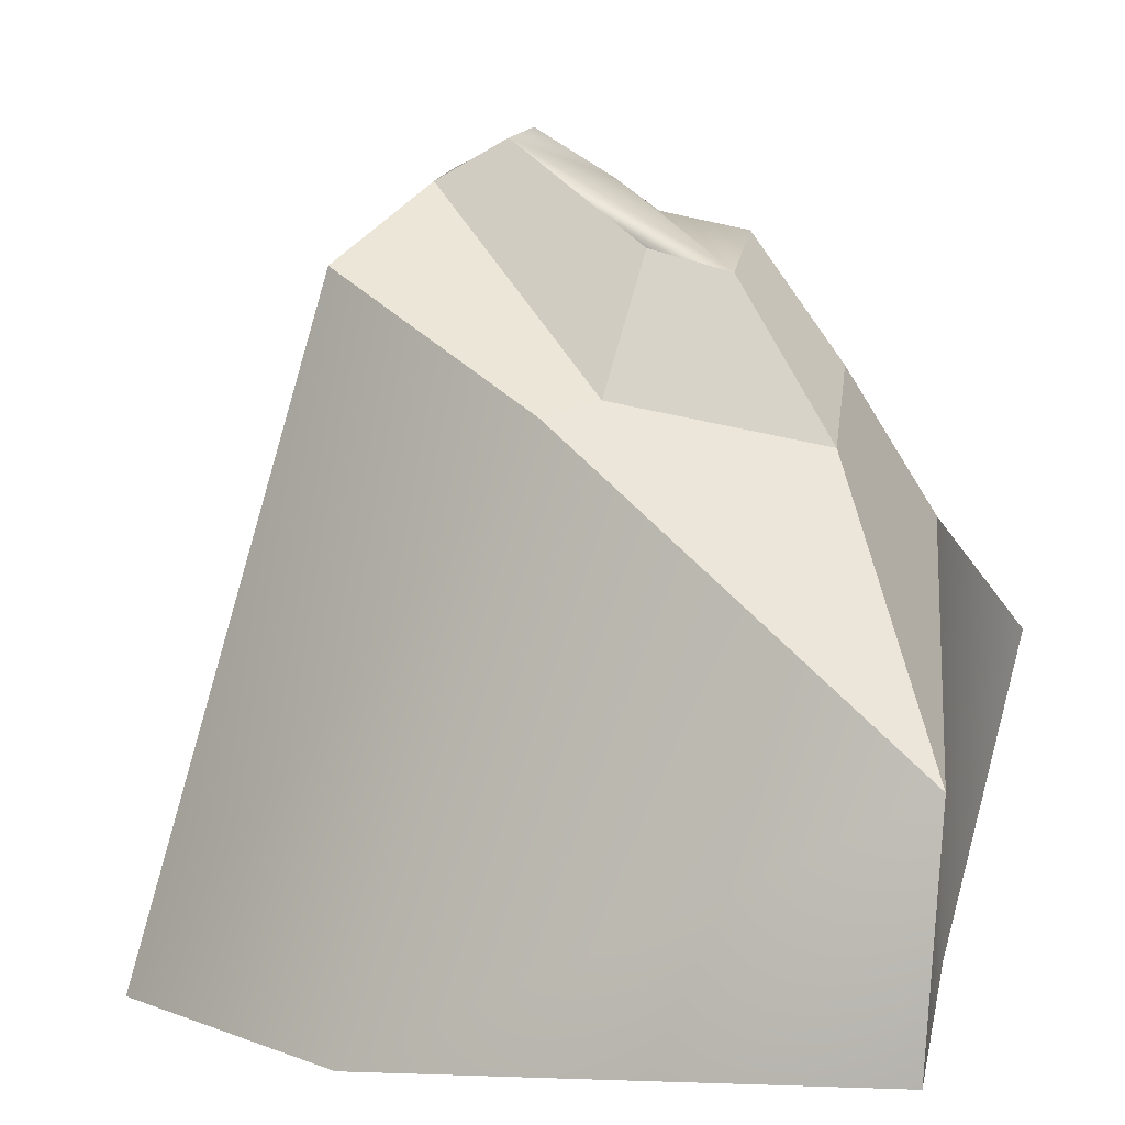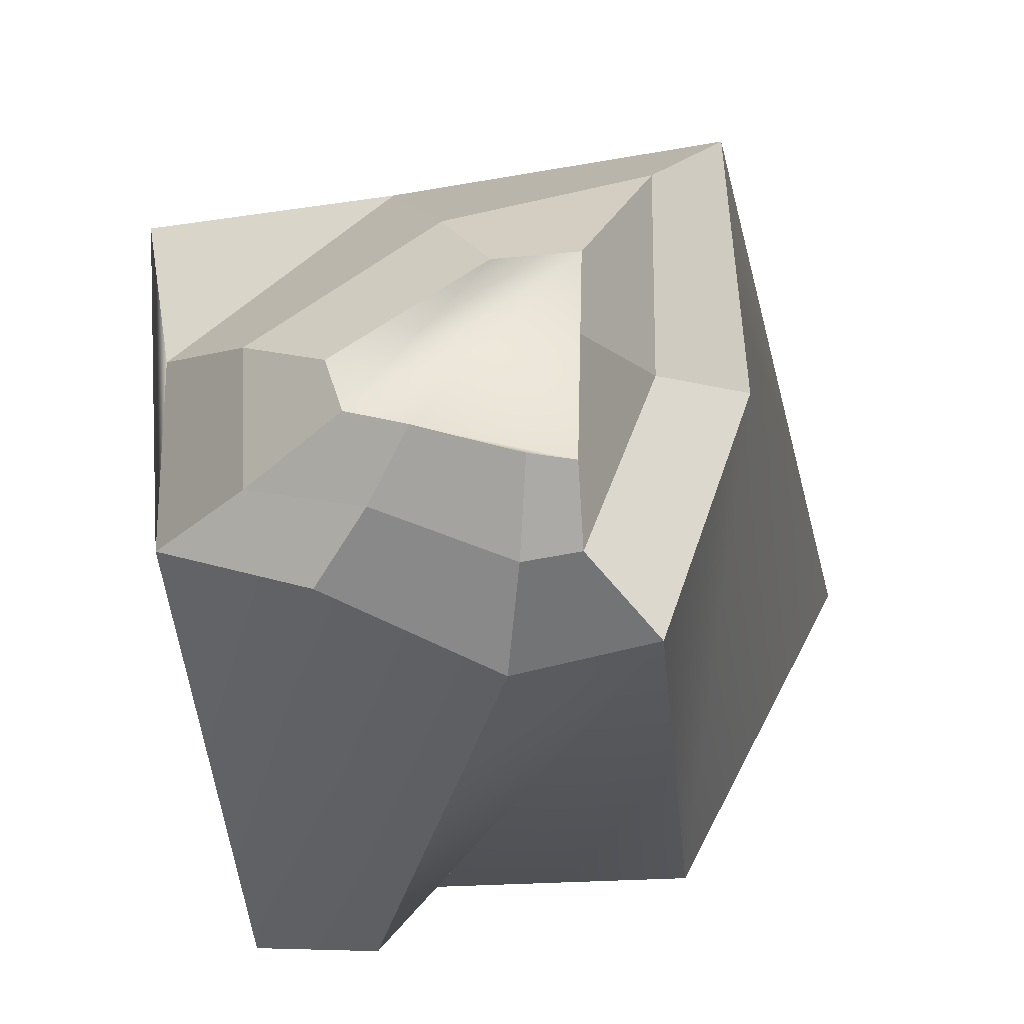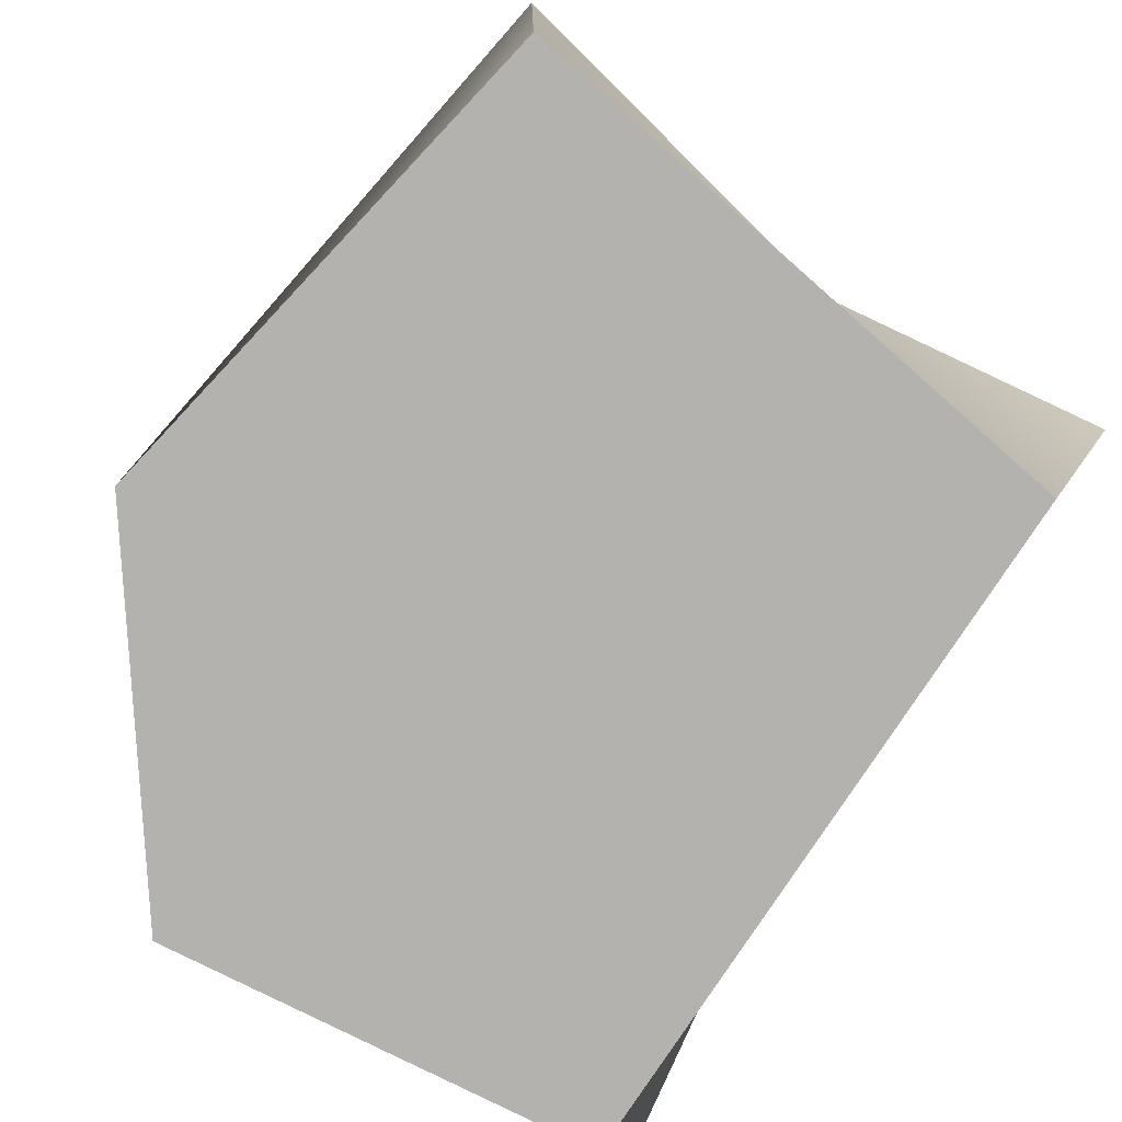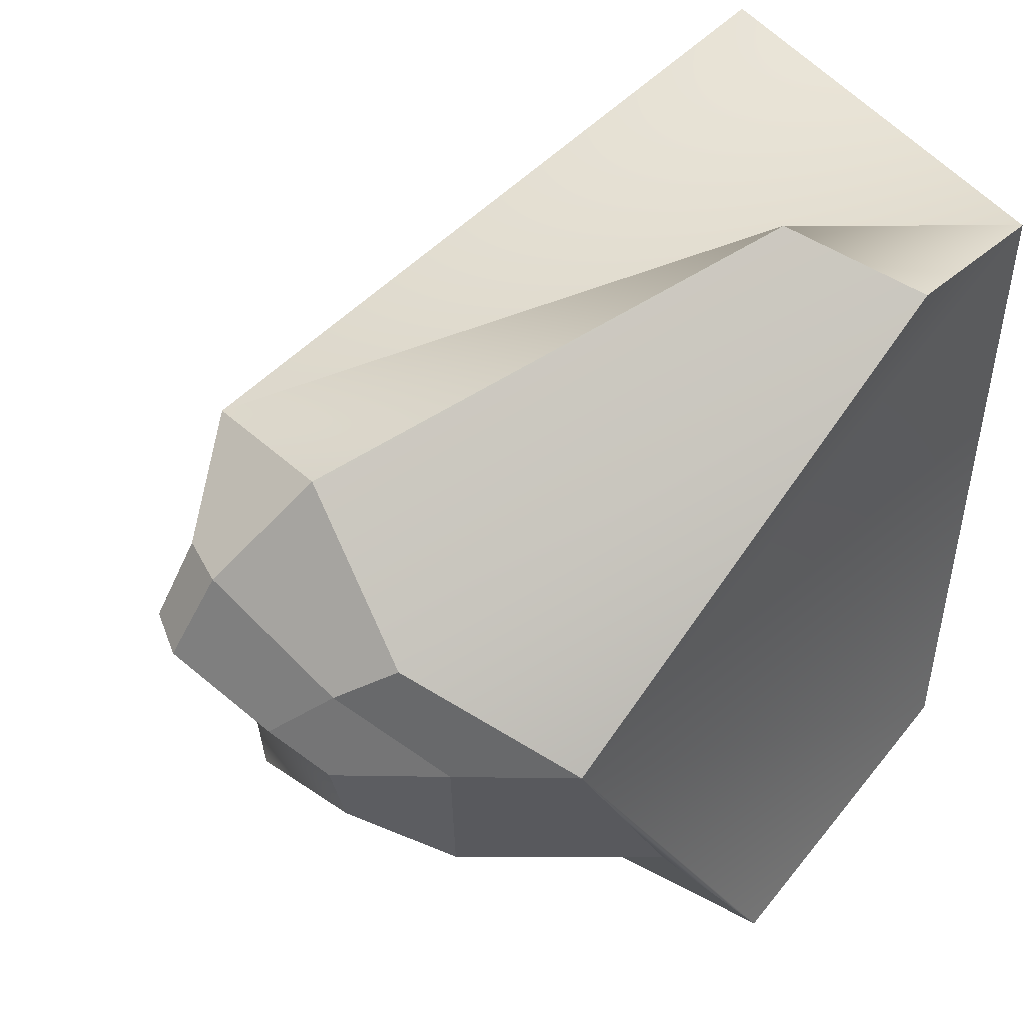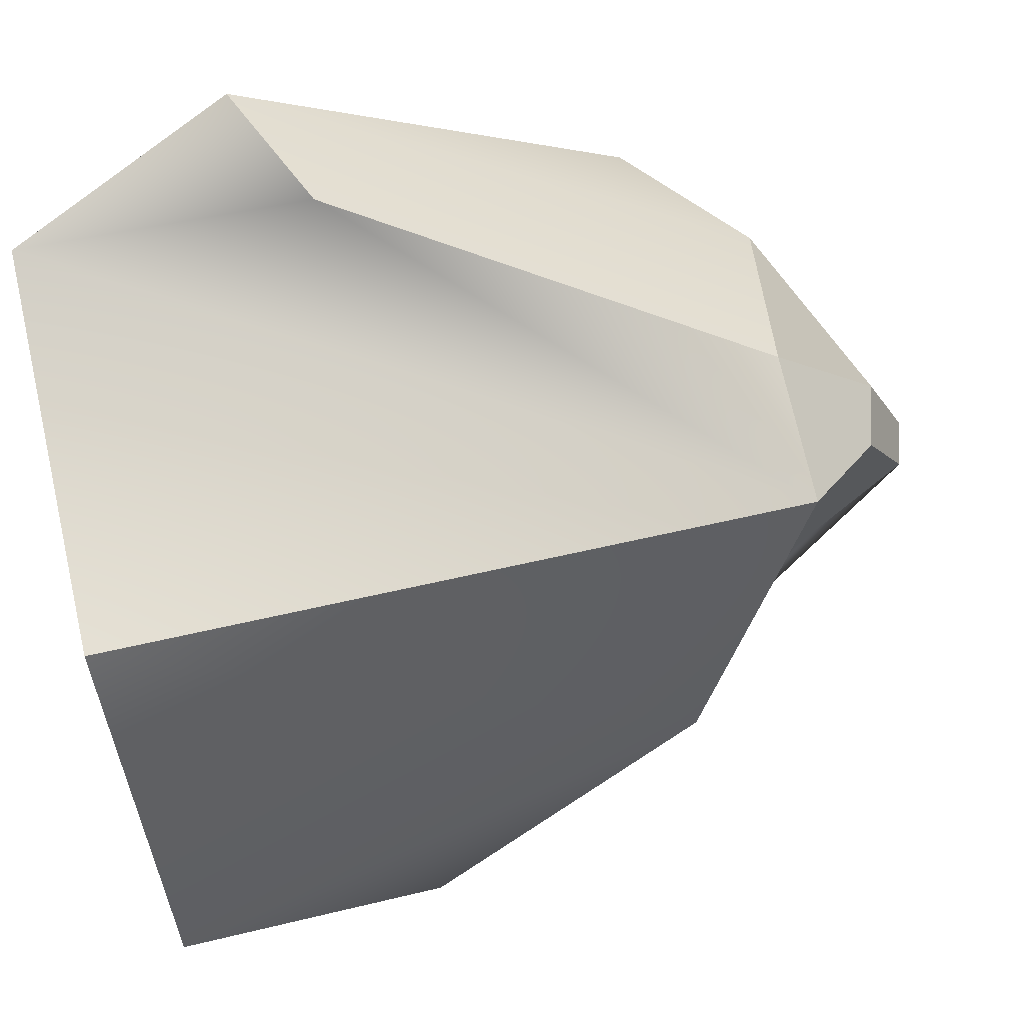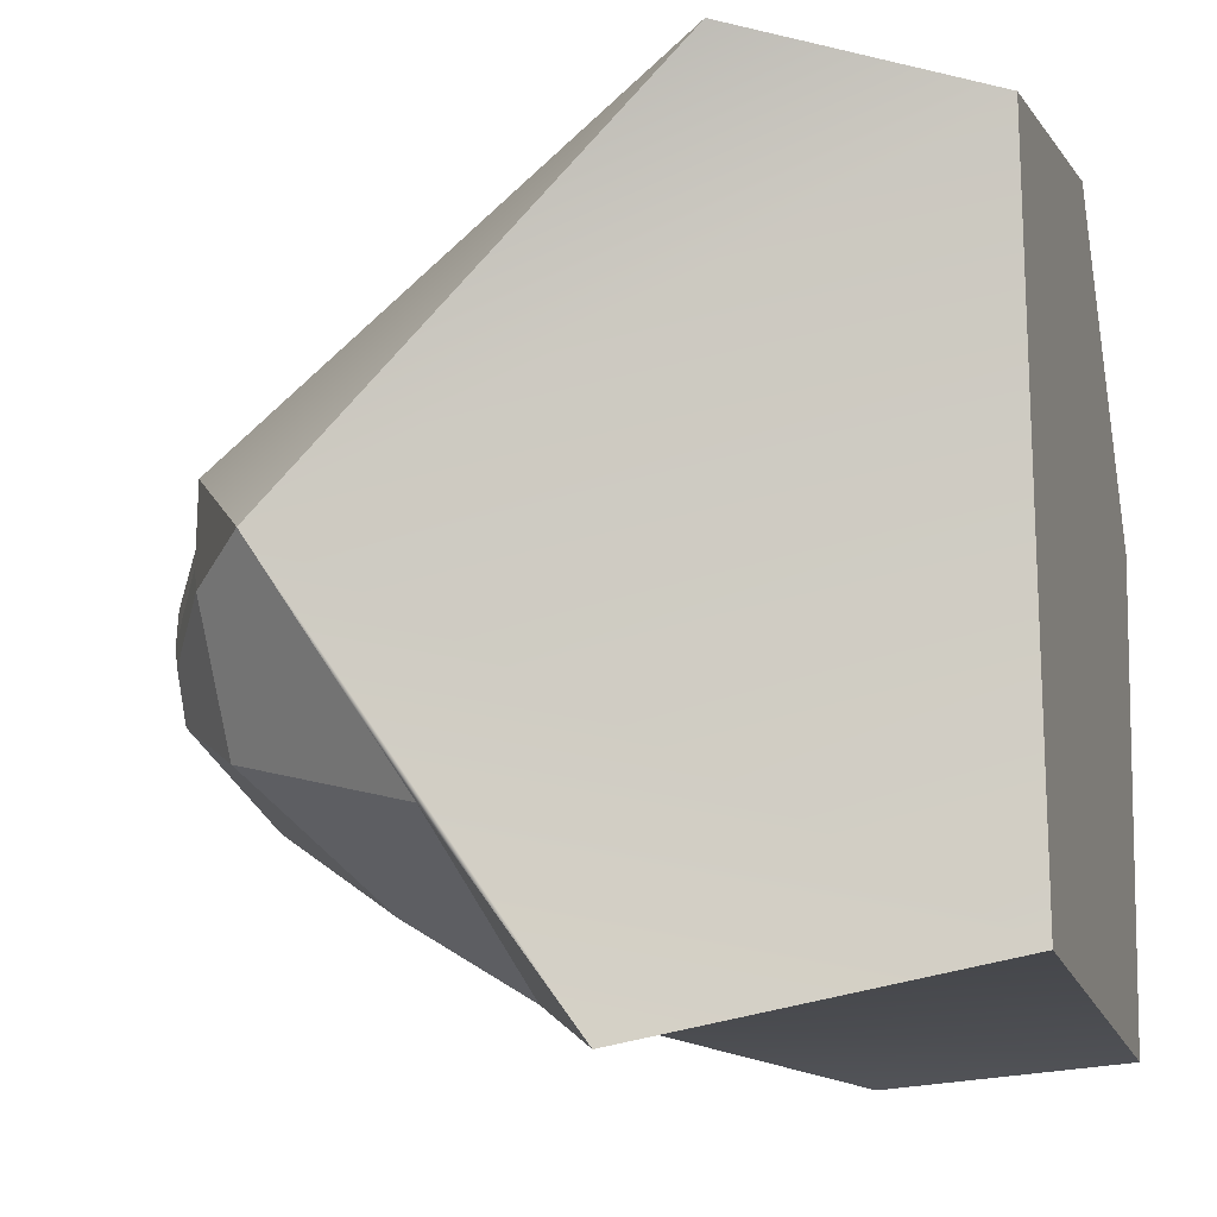
<metadata>
{"format":"obj","ext":"obj","renderer":"f3d","projection":"perspective","resolution":1024,"background":"white","views":[{"elev":2.9,"azim":103.8,"up":"+Y"},{"elev":79.4,"azim":-12.4,"up":"+Y"},{"elev":-79.8,"azim":143.0,"up":"+Y"},{"elev":37.8,"azim":-129.1,"up":"+Z"},{"elev":77.9,"azim":76.6,"up":"+Z"},{"elev":-12.9,"azim":-73.9,"up":"+Z"}]}
</metadata>
<code>
v  -10.28 0.2988 15.08
v  -8.38 0.2988 -15.11
v  16.94 0.2988 -17.01
v  8.207 0.2988 18.47
v  19.36 0.2988 5.216
v  -1.368 36.03 -1.08
v  2.98 37.89 1.519
v  5.014 37.24 2.11
v  7.627 31.28 -8.108
v  6.647 32.39 -4.233
v  -3.986 34.74 -2.533
v  3.529 33.27 -8.041
v  -4.256 34.16 -4.982
v  7.215 31.81 9.441
v  -8.116 13.3 19.03
v  0.4528 31.78 9.487
v  -14.05 10.72 17.54
v  17.84 11.59 -17.9
v  14.21 25.33 -1.577
v  -11.8 15.49 -18.37
v  0.3417 21.18 -15.61
v  -13.37 28.35 0.3896
v  -11.8 21.92 -9.653
v  -6.755 32.83 4.263
v  4.511 35.53 5.562
v  1.824 36.25 5.562
v  10.09 26.06 -3.138
v  12.29 24.18 -13.01
v  2.082 27.6 -11.88
v  -7.704 30.74 -7.179
v  -8.885 31.85 -0.74
v  -3.823 34.2 1.562
g Box001
f 1 2 3 4
f 3 5 4
f 6 7 8 9
f 8 10 9
f 11 6 9 12
f 11 12 13
f 1 4 14 15
f 14 16 15
f 1 15 17
f 5 3 18 19
f 2 20 21 3
f 3 21 18
f 1 17 22 2
f 22 23 20 2
f 20 23 21
f 15 16 24
f 4 5 19 14
f 24 22 17 15
f 16 14 25 26
f 14 19 27 25
f 19 18 28 27
f 18 21 29 28
f 21 23 30 29
f 23 22 31 30
f 22 24 32 31
f 24 16 26 32
f 7 26 25 8
f 25 27 10 8
f 27 28 9 10
f 28 29 12 9
f 29 30 13 12
f 30 31 11 13
f 31 32 6 11
f 32 26 7 6

</code>
